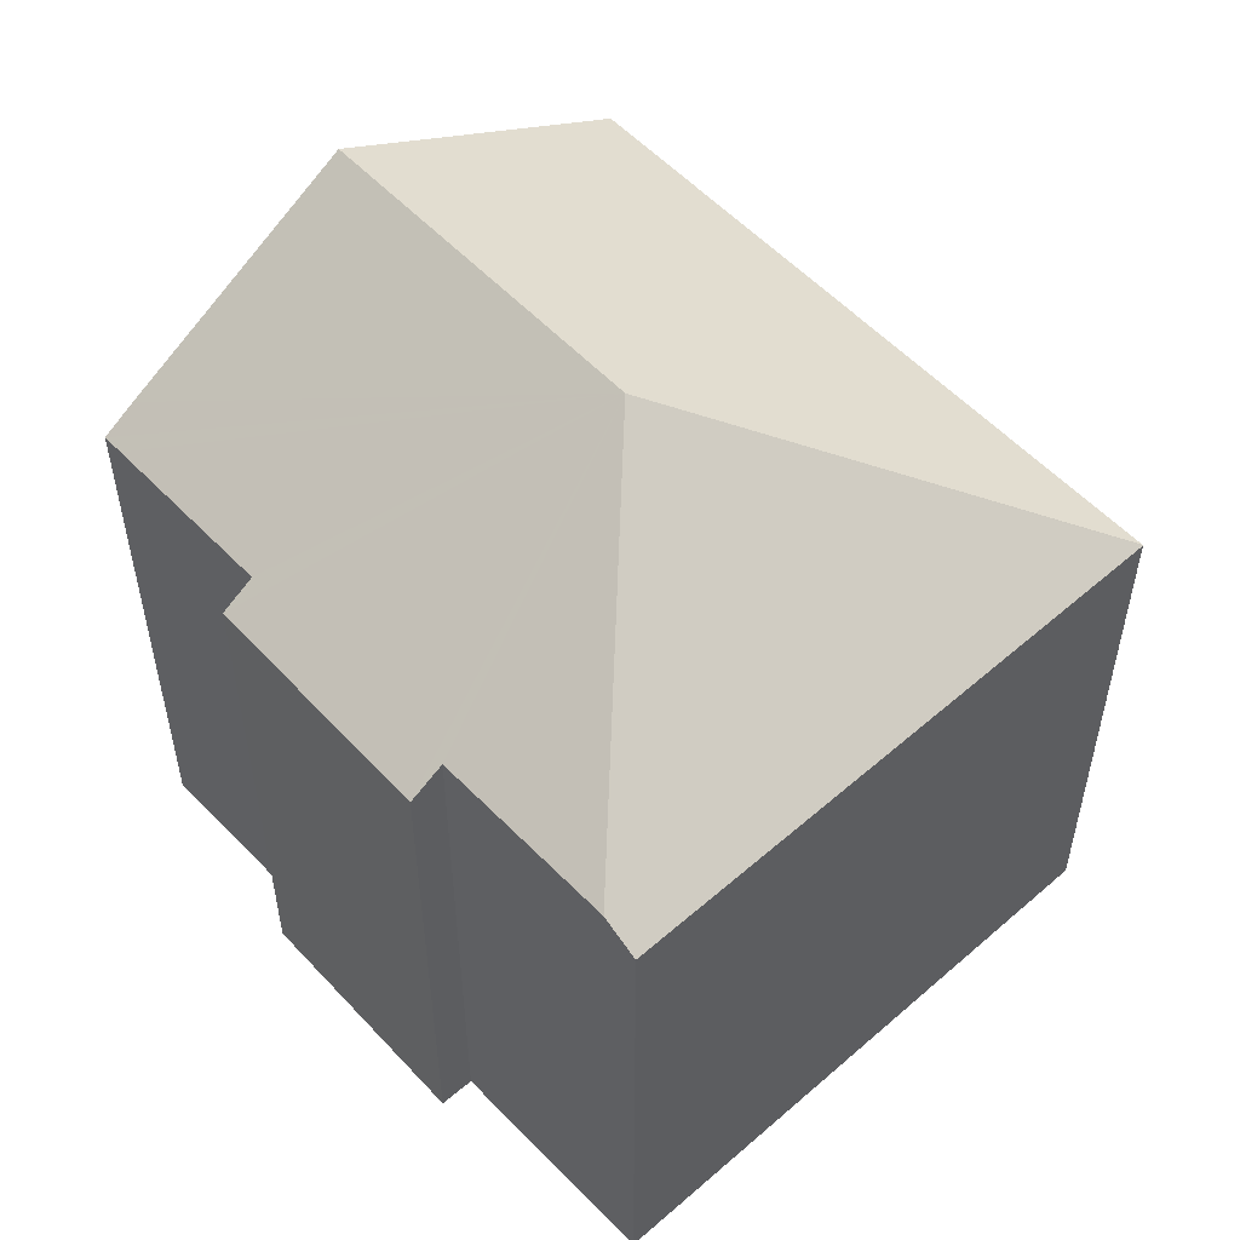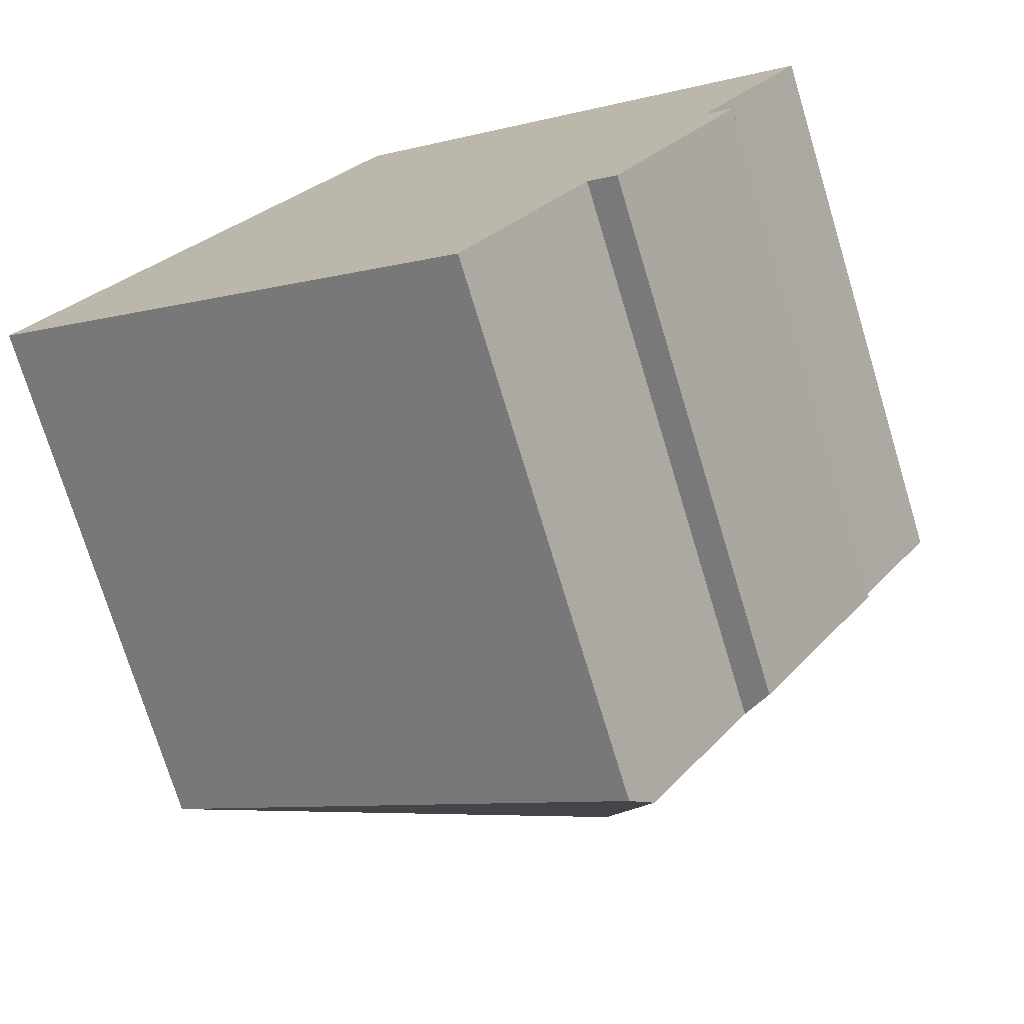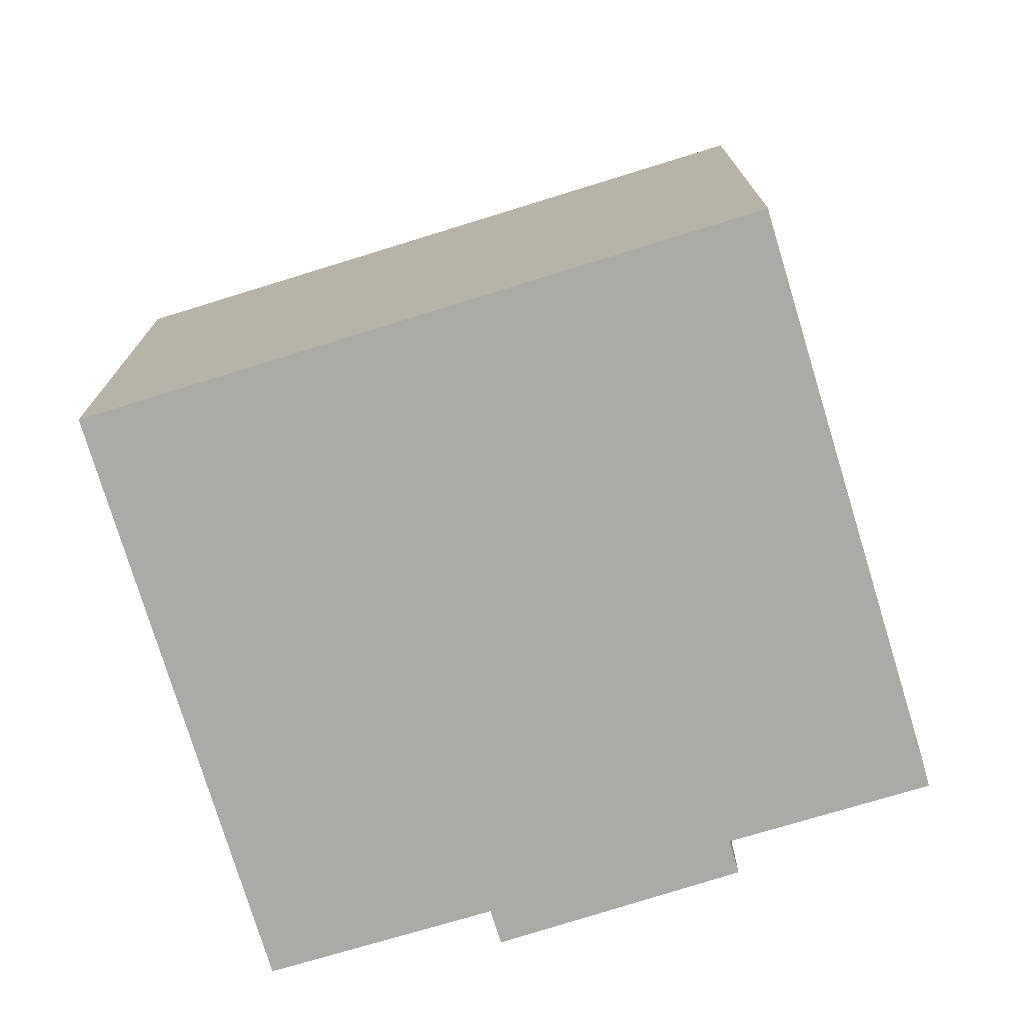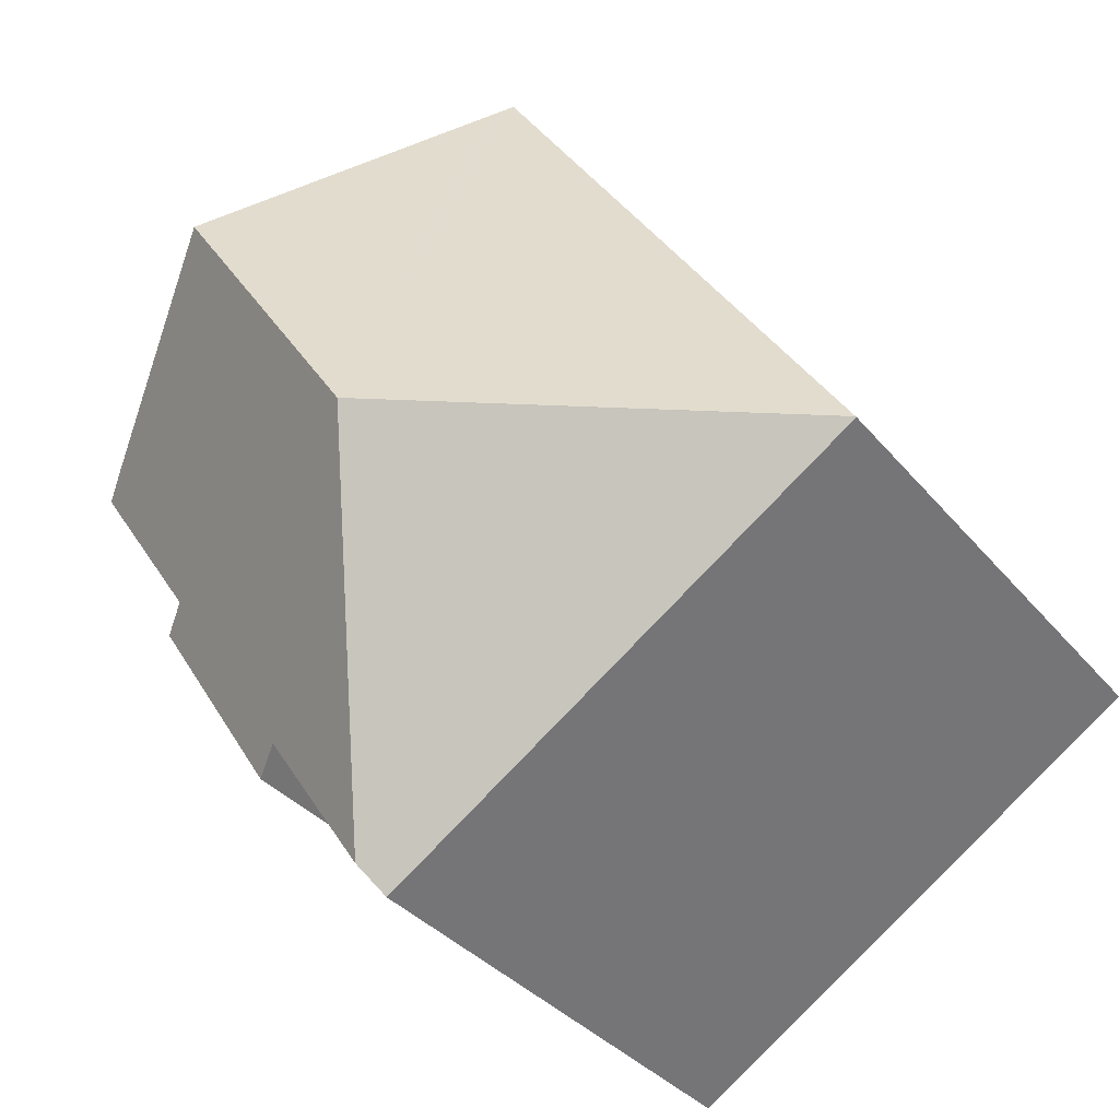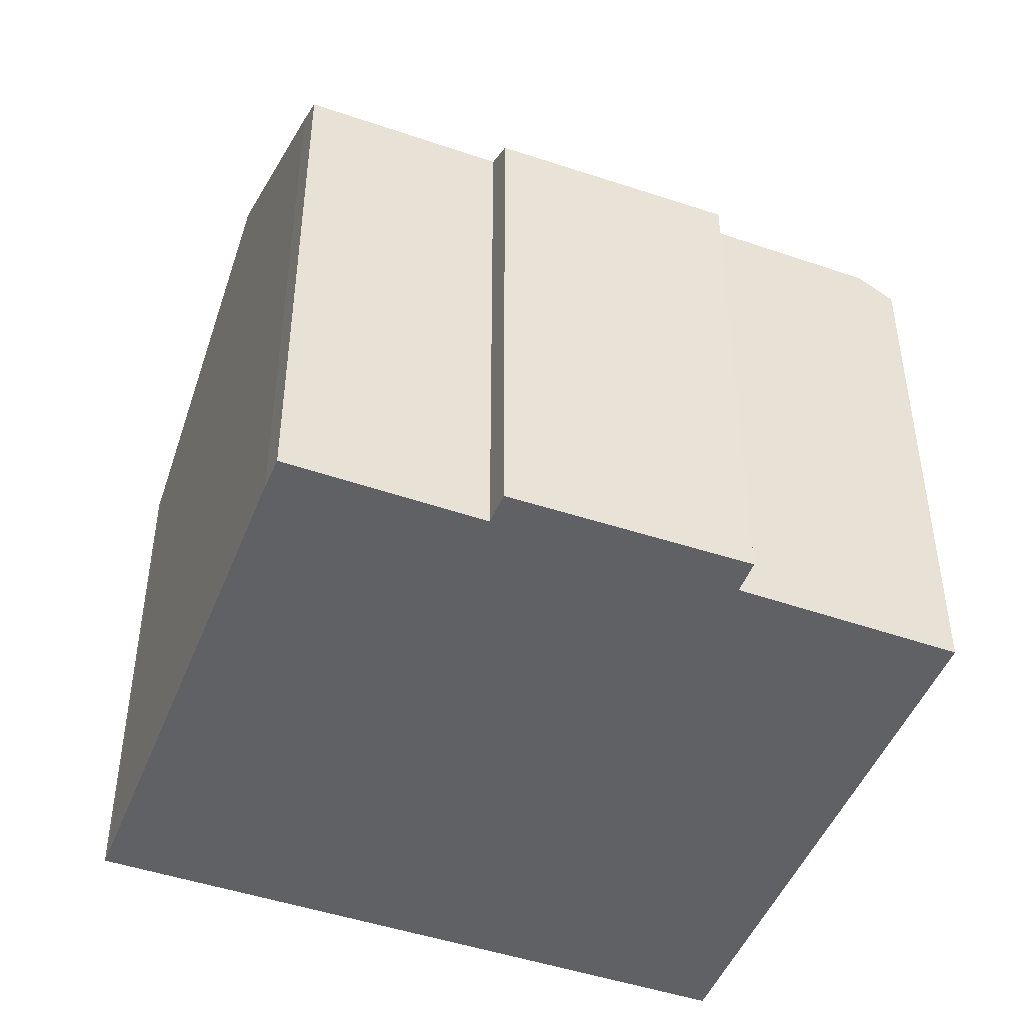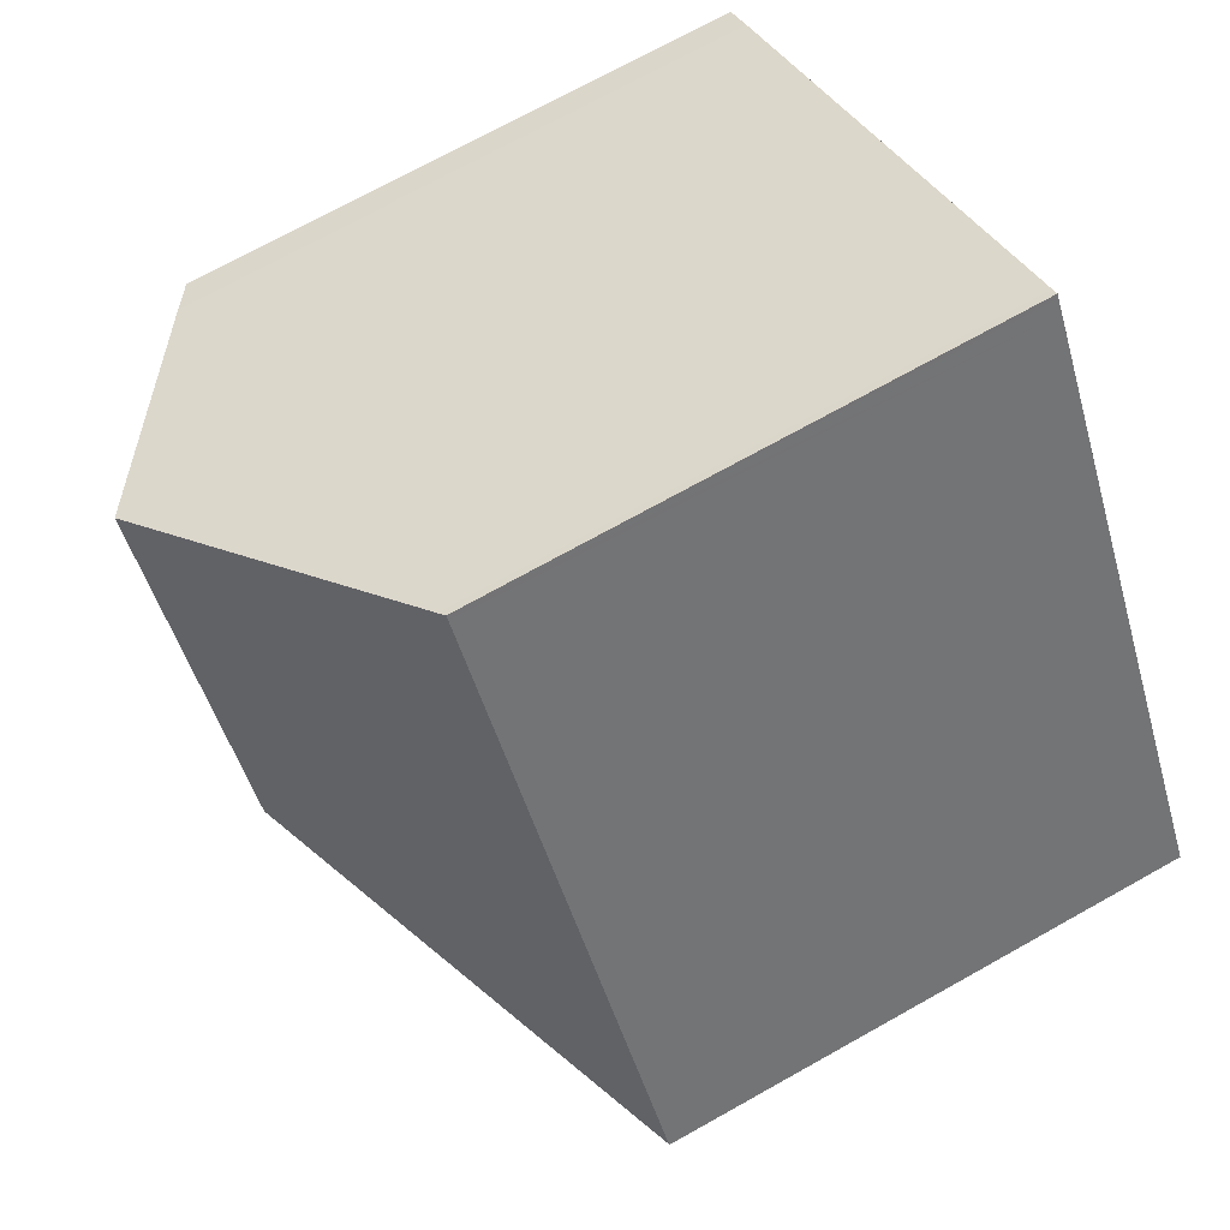
<metadata>
{"format":"obj","ext":"obj","renderer":"f3d","projection":"perspective","resolution":1024,"background":"white","views":[{"elev":55.2,"azim":170.7,"up":"+Y"},{"elev":-74.1,"azim":16.9,"up":"+Z"},{"elev":-75.7,"azim":-39.9,"up":"+Y"},{"elev":-34.8,"azim":-146.4,"up":"+Z"},{"elev":-47.5,"azim":102.1,"up":"+Y"},{"elev":72.0,"azim":-119.2,"up":"+Z"}]}
</metadata>
<code>
v  19.19 13.55 6.036
v  9.936 16.79 2.087
v  14.5 16.79 9.096
v  19.84 13.1 5.595
v  19.56 13.11 5.169
v  17.27 13.12 1.705
v  17.92 12.67 1.268
v  14.88 12.63 -3.519
v  14.2 13.09 -3.084
v  11.78 13.11 -6.737
v  11.31 12.63 -7.44
v  0 12.63 7.731e-16
v  0.011 12.64 0.016
v  8.605 12.72 12.95
v  8.385 12.61 12.95
v  8.45 12.61 13.05
v  8.2 12.61 12.67
v  8.784 12.84 12.83
v  11.31 4.556e-16 -7.44
v  0 0 0
v  14.2 1.888e-16 -3.084
v  14.88 2.155e-16 -3.519
v  0.011 -9.797e-19 0.016
v  8.2 -7.758e-16 12.67
v  8.385 -7.932e-16 12.95
v  8.45 -7.994e-16 13.05
v  8.605 -7.927e-16 12.95
v  8.784 -7.856e-16 12.83
v  19.19 -3.696e-16 6.036
v  14.5 -5.57e-16 9.096
v  19.84 -3.426e-16 5.595
v  17.27 -1.044e-16 1.705
v  17.92 -7.764e-17 1.268
v  19.56 -3.165e-16 5.169
v  11.78 4.125e-16 -6.737
g defaultobject
f 1 2 3
f 2 1 4
f 2 4 5
f 2 5 6
f 2 6 7
f 2 7 8
f 2 8 9
f 10 2 9
f 11 2 10
f 2 11 12
f 2 12 13
f 14 15 16
f 15 14 17
f 17 14 13
f 13 14 2
f 2 14 18
f 2 18 3
f 19 12 11
f 12 19 20
f 8 21 9
f 21 8 22
f 12 23 13
f 23 12 20
f 23 17 13
f 17 23 24
f 17 24 15
f 15 24 16
f 16 24 25
f 16 25 26
f 16 27 14
f 27 16 26
f 18 1 3
f 1 18 14
f 1 14 27
f 1 27 28
f 1 28 29
f 29 28 30
f 29 4 1
f 4 29 31
f 32 7 6
f 7 32 33
f 31 5 4
f 5 31 6
f 6 31 32
f 32 31 34
f 33 8 7
f 8 33 22
f 9 11 10
f 11 9 19
f 19 9 35
f 35 9 21
f 29 34 31
f 34 29 32
f 32 29 21
f 21 29 35
f 35 29 19
f 19 29 20
f 20 29 30
f 20 30 23
f 23 30 28
f 23 28 27
f 23 27 25
f 25 27 26
f 23 25 24
f 32 22 33
f 22 32 21

</code>
